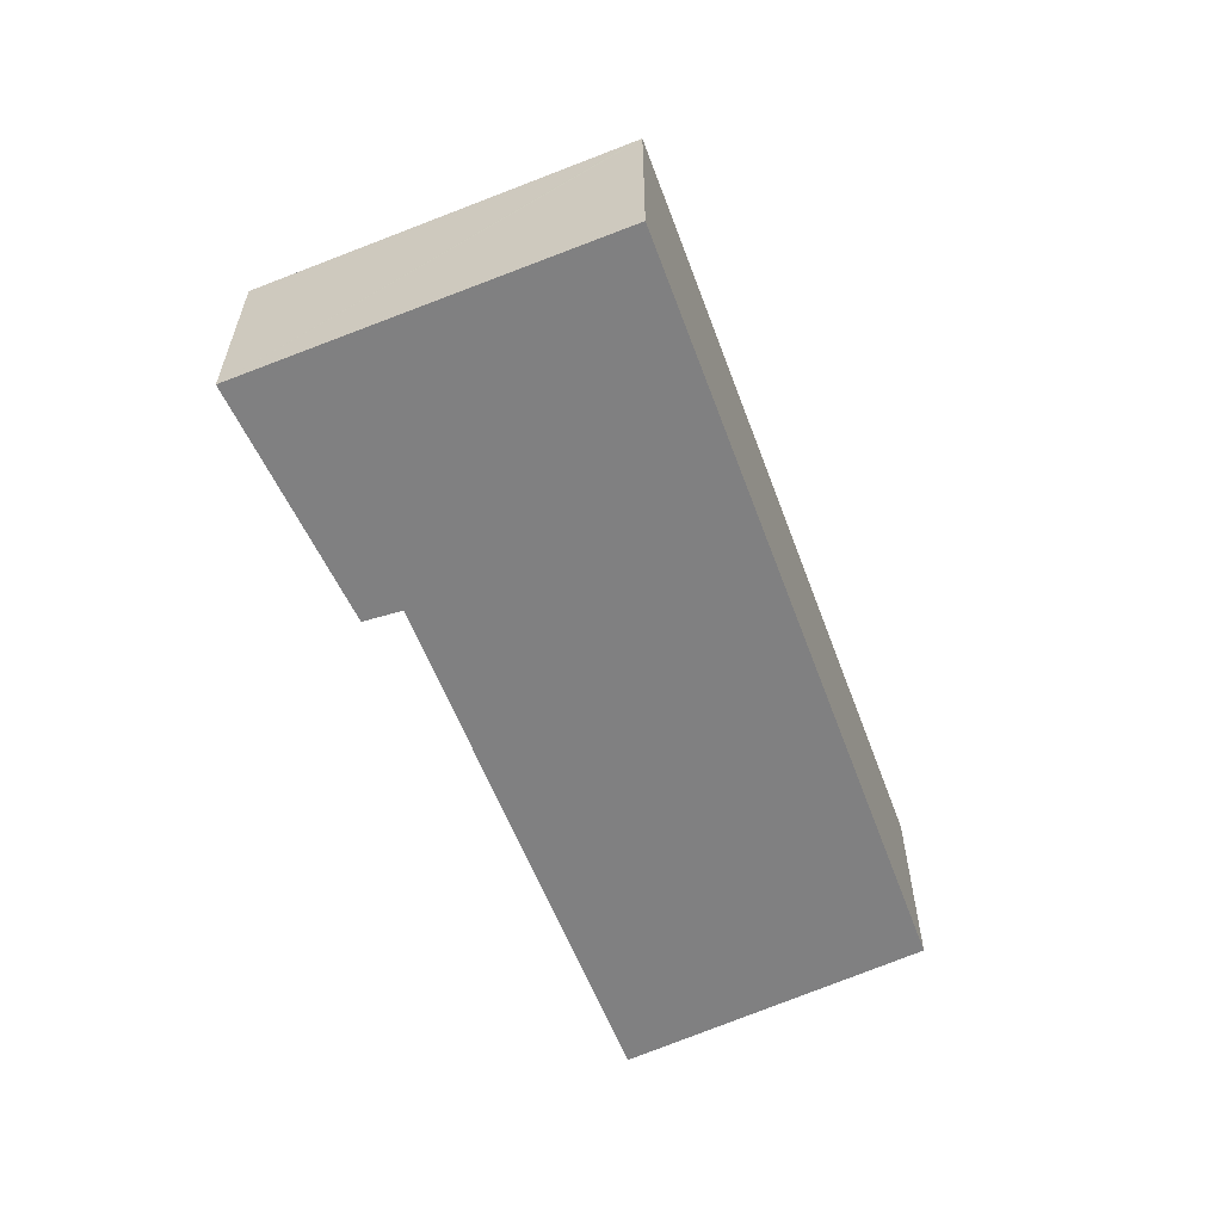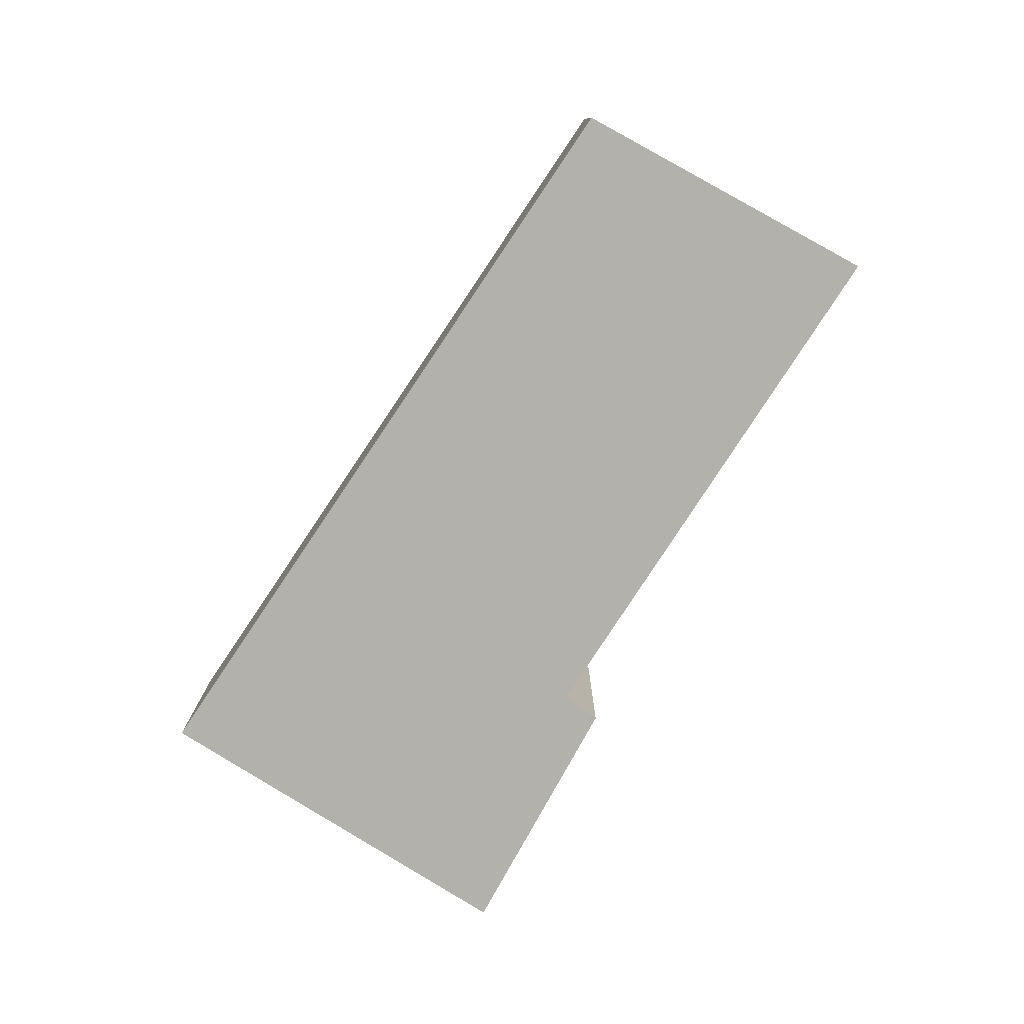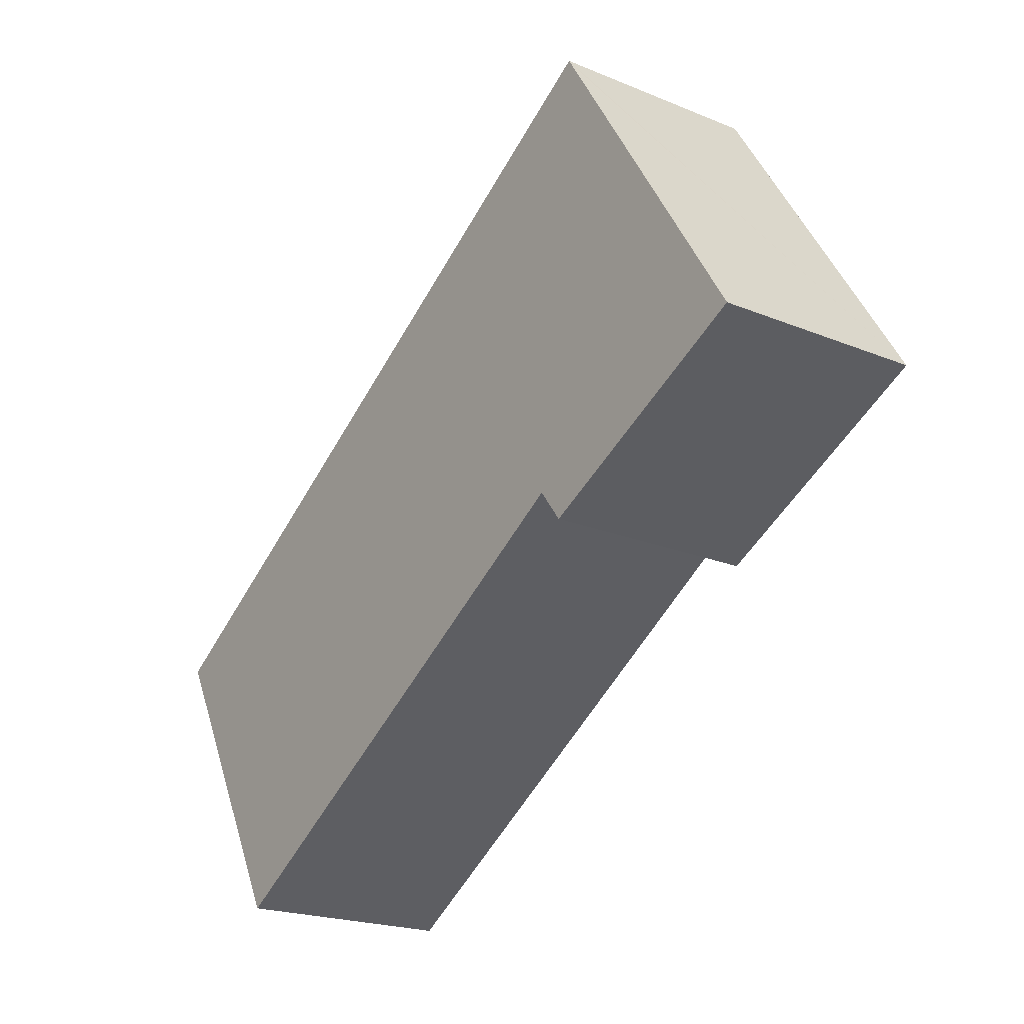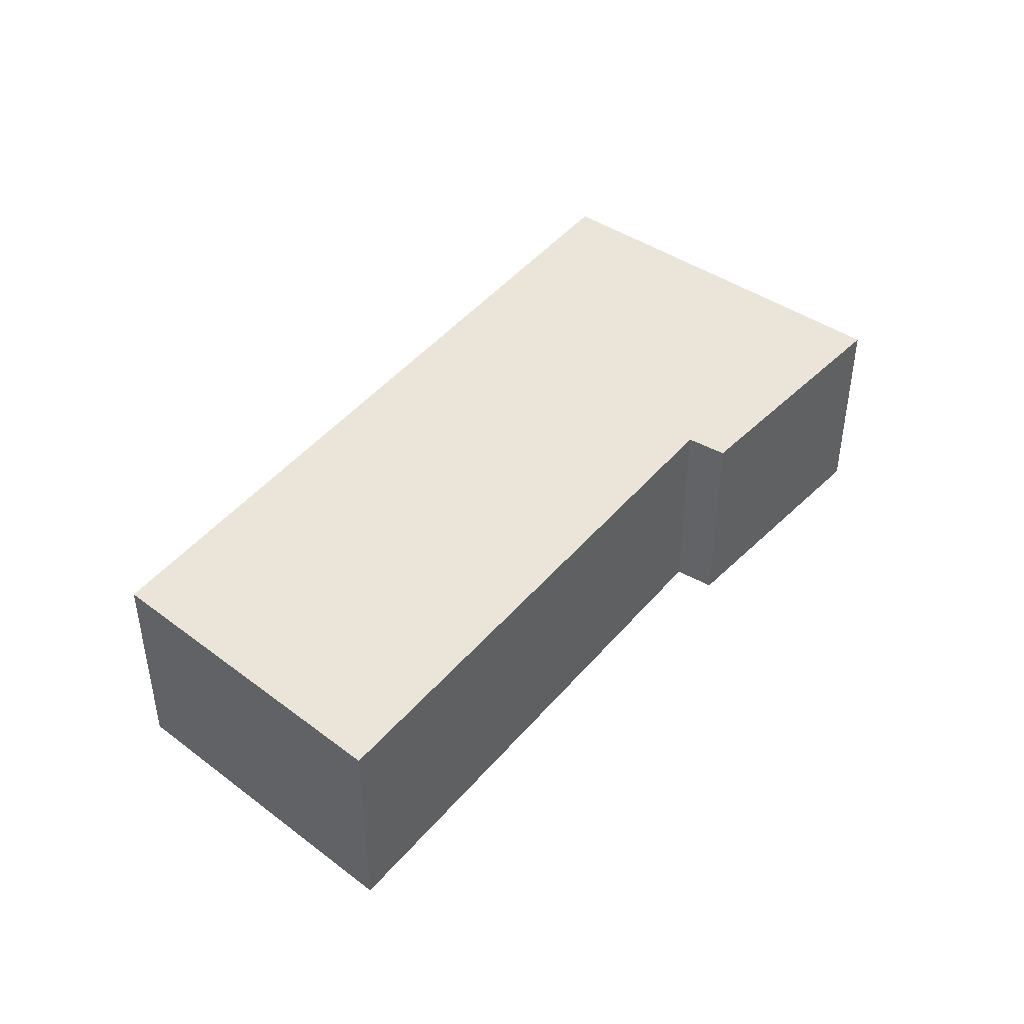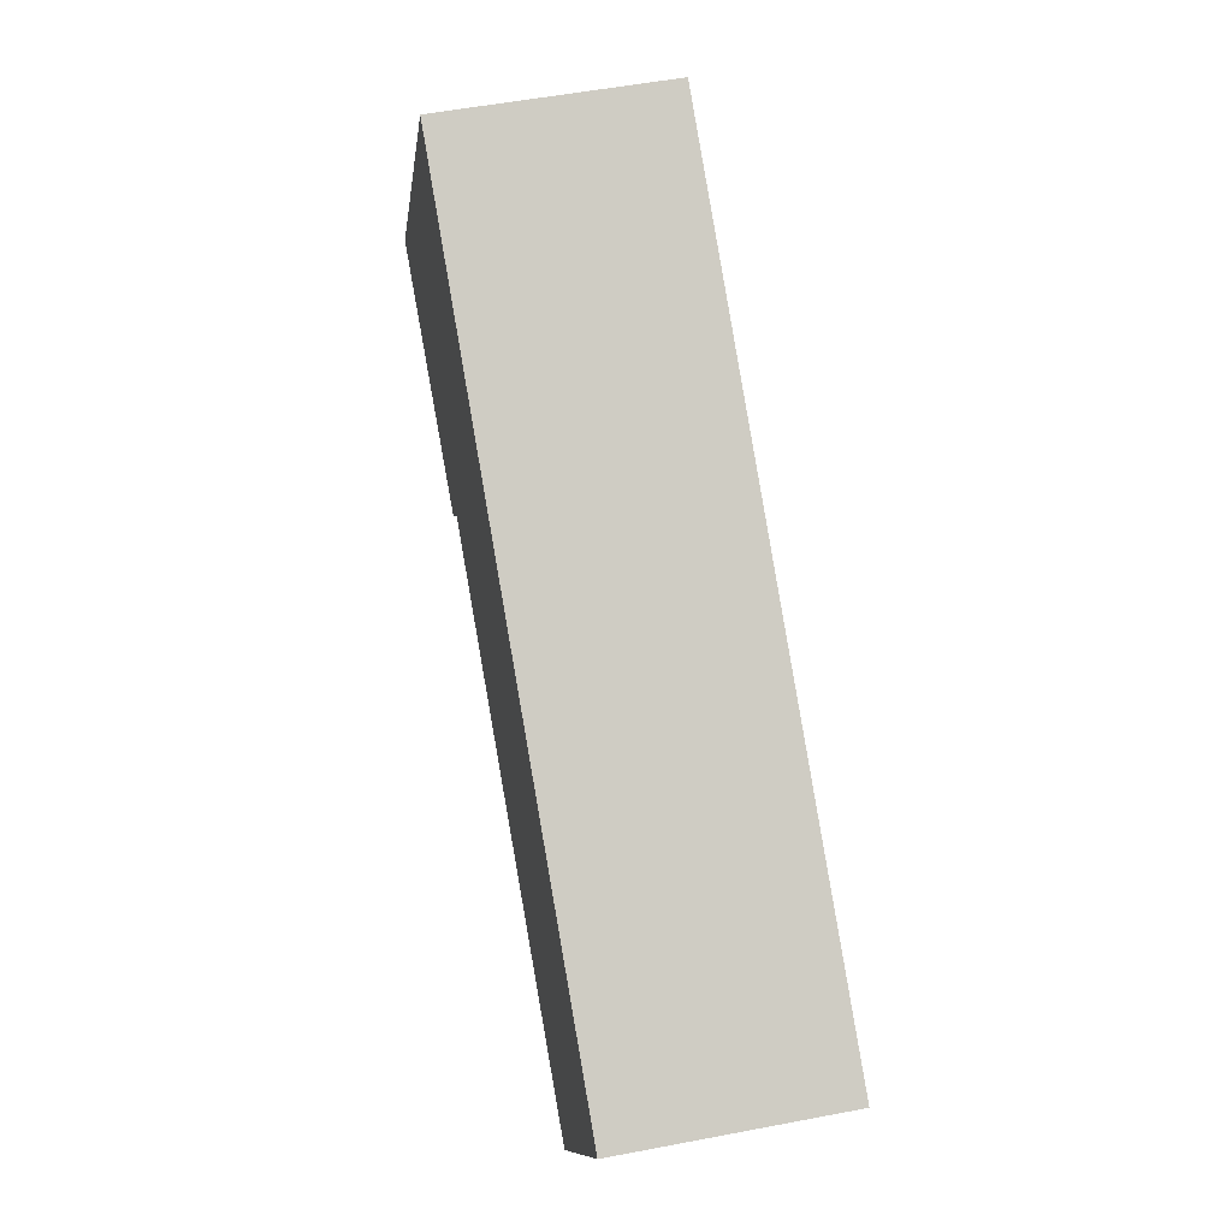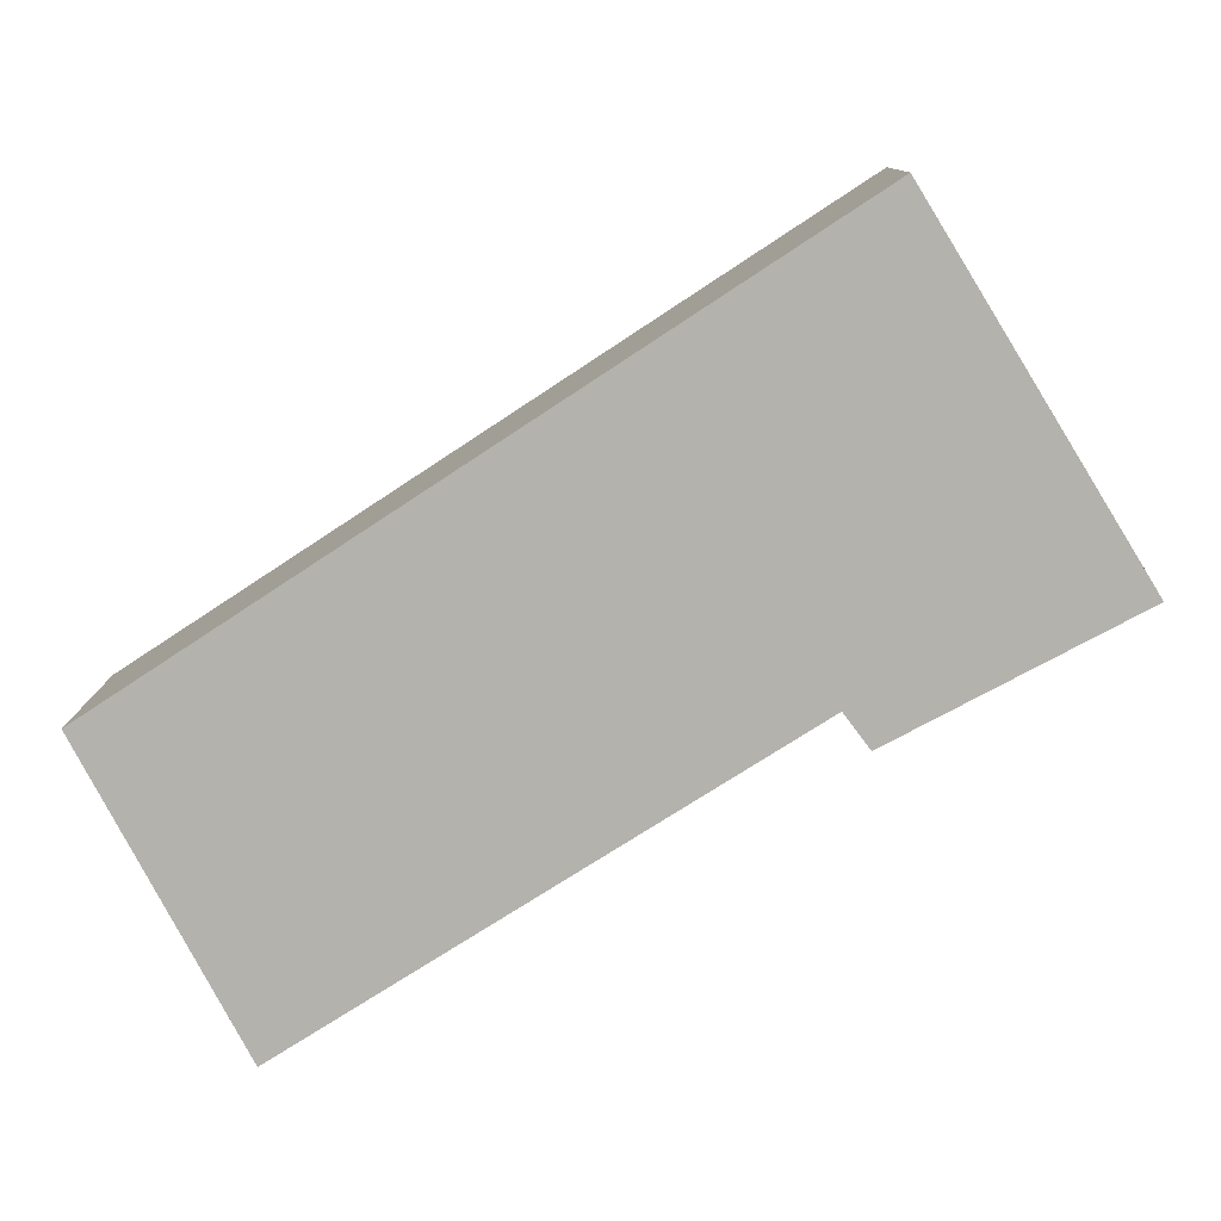
<metadata>
{"format":"obj","ext":"obj","renderer":"f3d","projection":"perspective","resolution":1024,"background":"white","views":[{"elev":-60.2,"azim":-36.4,"up":"+Y"},{"elev":-79.1,"azim":89.4,"up":"+Y"},{"elev":-20.8,"azim":-126.6,"up":"+Z"},{"elev":44.5,"azim":159.6,"up":"+Y"},{"elev":52.6,"azim":78.3,"up":"+Z"},{"elev":10.5,"azim":-179.2,"up":"+Z"}]}
</metadata>
<code>
v  12.18 3.075 -2.826
v  4.569 3.075 3.893
v  12.86 3.075 -1.549
v  10.65 3.075 -5.71
v  10.47 3.075 -5.596
v  3.703 3.075 -1.31
v  3.029 3.075 4.904
v  3.346 3.075 -1.787
v  0.941 3.075 -0.502
v  2.99 3.075 4.842
v  2.936 3.075 4.754
v  0 3.075 1.883e-16
v  0.659 3.075 -0.352
v  3.029 -3.003e-16 4.904
v  4.569 -2.384e-16 3.893
v  12.86 9.485e-17 -1.549
v  10.65 3.496e-16 -5.71
v  12.18 1.73e-16 -2.826
v  3.703 8.021e-17 -1.31
v  3.346 1.094e-16 -1.787
v  10.47 3.427e-16 -5.596
v  0.941 3.074e-17 -0.502
v  0.659 2.155e-17 -0.352
v  0 0 0
v  2.936 -2.911e-16 4.754
v  2.99 -2.965e-16 4.842
g defaultobject
f 1 2 3
f 2 1 4
f 2 4 5
f 2 5 6
f 2 6 7
f 7 6 8
f 7 8 9
f 7 9 10
f 10 9 11
f 11 9 12
f 12 9 13
f 14 2 7
f 2 14 3
f 3 14 15
f 3 15 16
f 16 1 3
f 1 16 4
f 4 16 17
f 17 16 18
f 19 8 6
f 8 19 20
f 17 5 4
f 5 17 6
f 6 17 19
f 19 17 21
f 20 9 8
f 9 20 13
f 13 20 12
f 12 20 22
f 12 22 23
f 12 23 24
f 24 11 12
f 11 24 10
f 10 24 7
f 7 24 14
f 14 24 25
f 14 25 26
f 23 25 24
f 25 23 22
f 25 22 20
f 25 20 26
f 26 20 14
f 14 20 15
f 15 20 19
f 15 19 21
f 15 21 16
f 16 21 18
f 18 21 17

</code>
